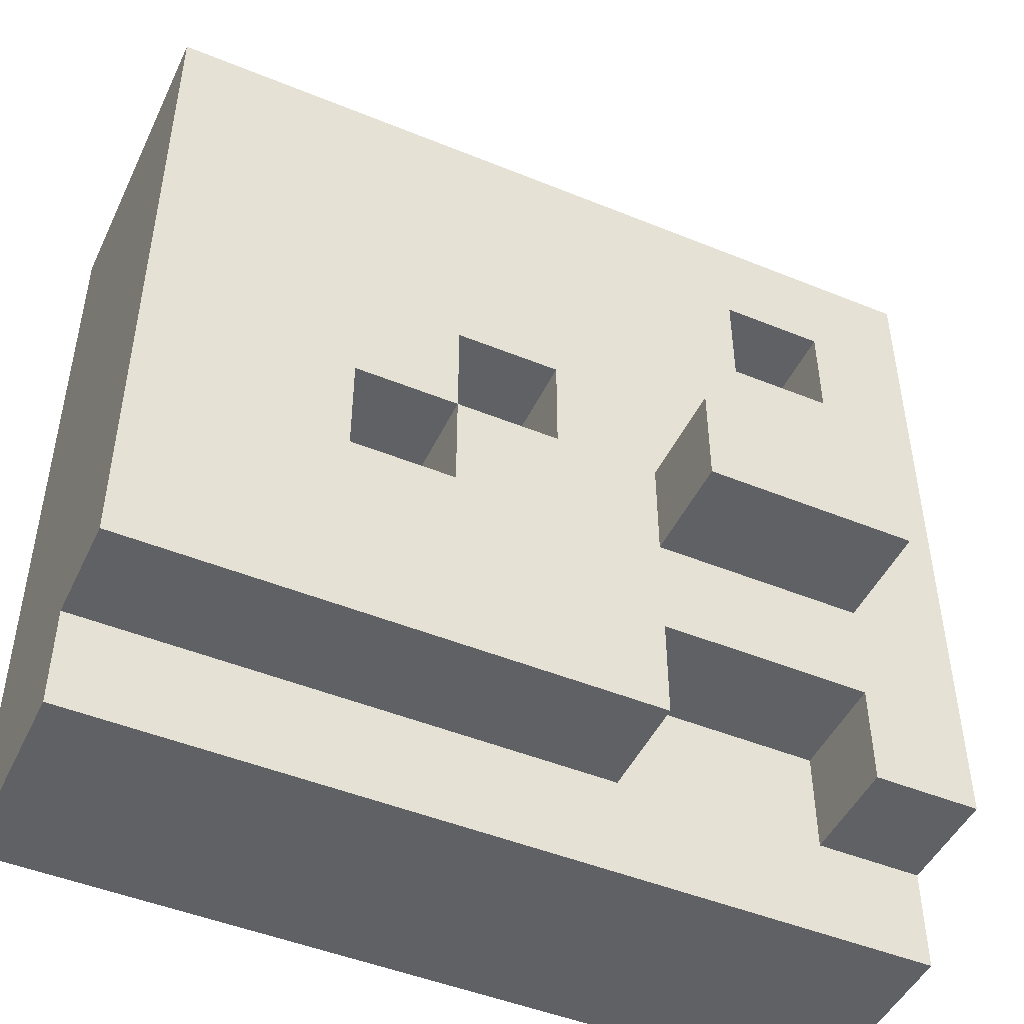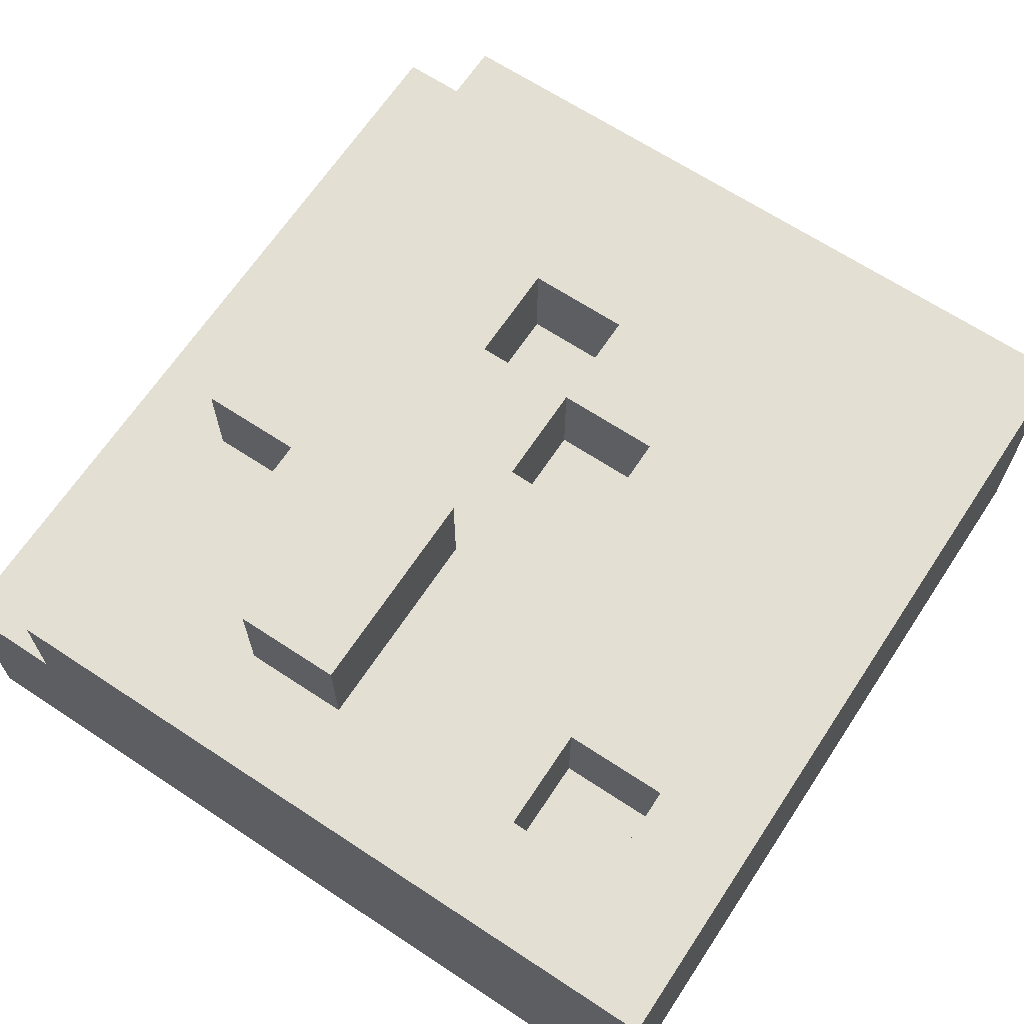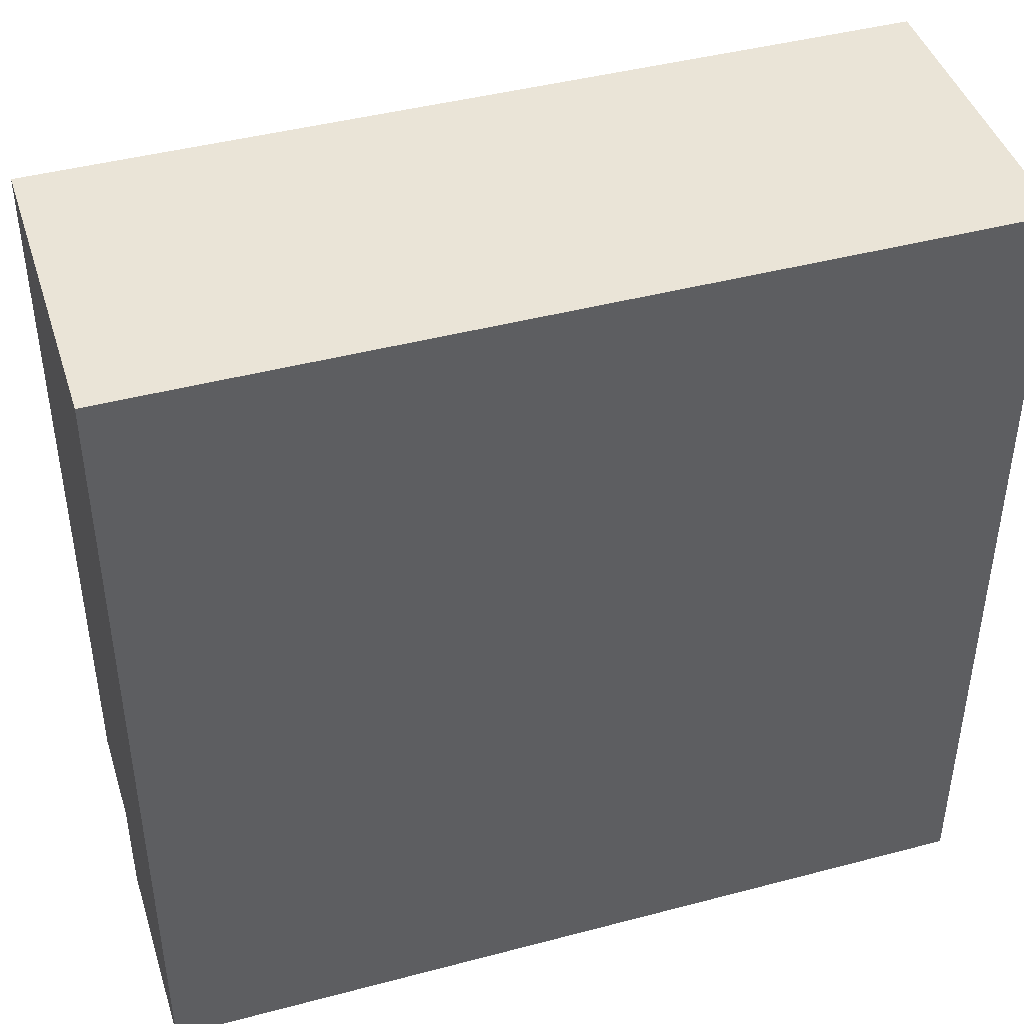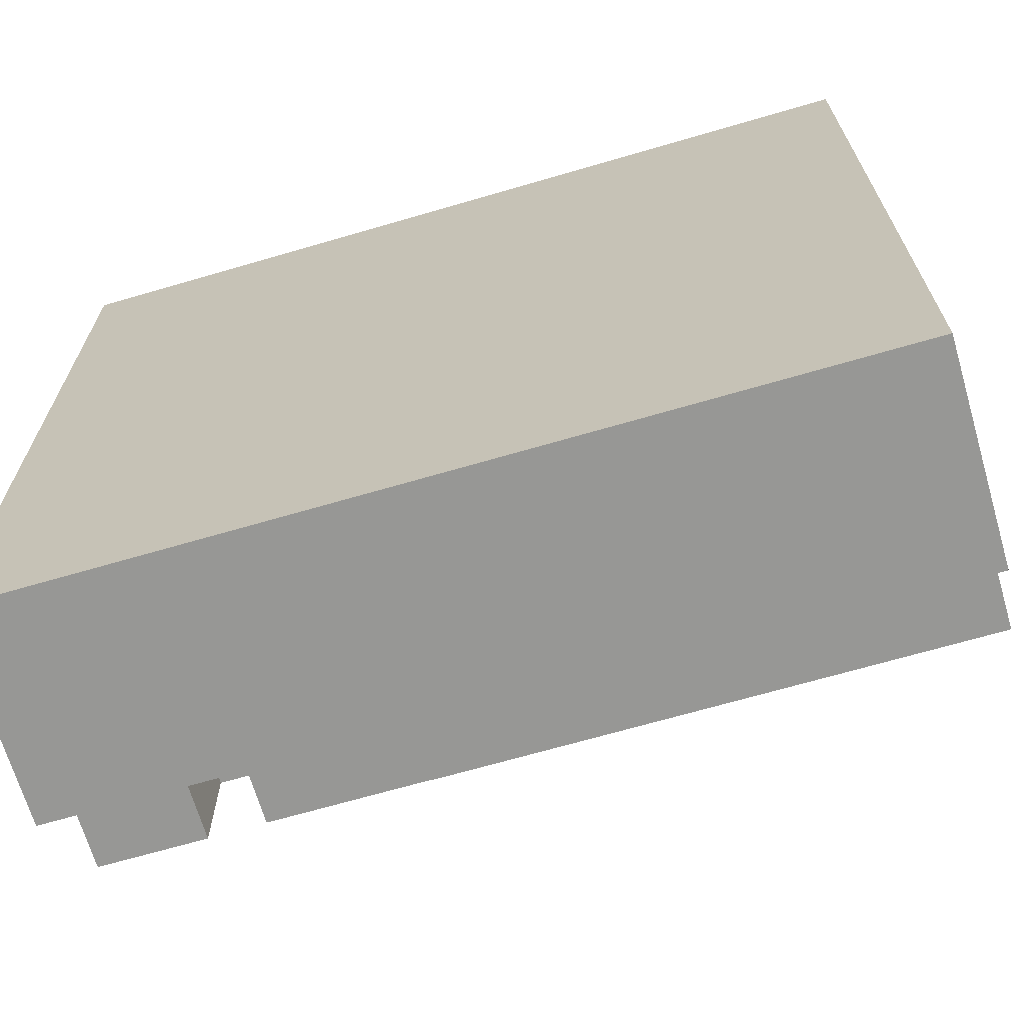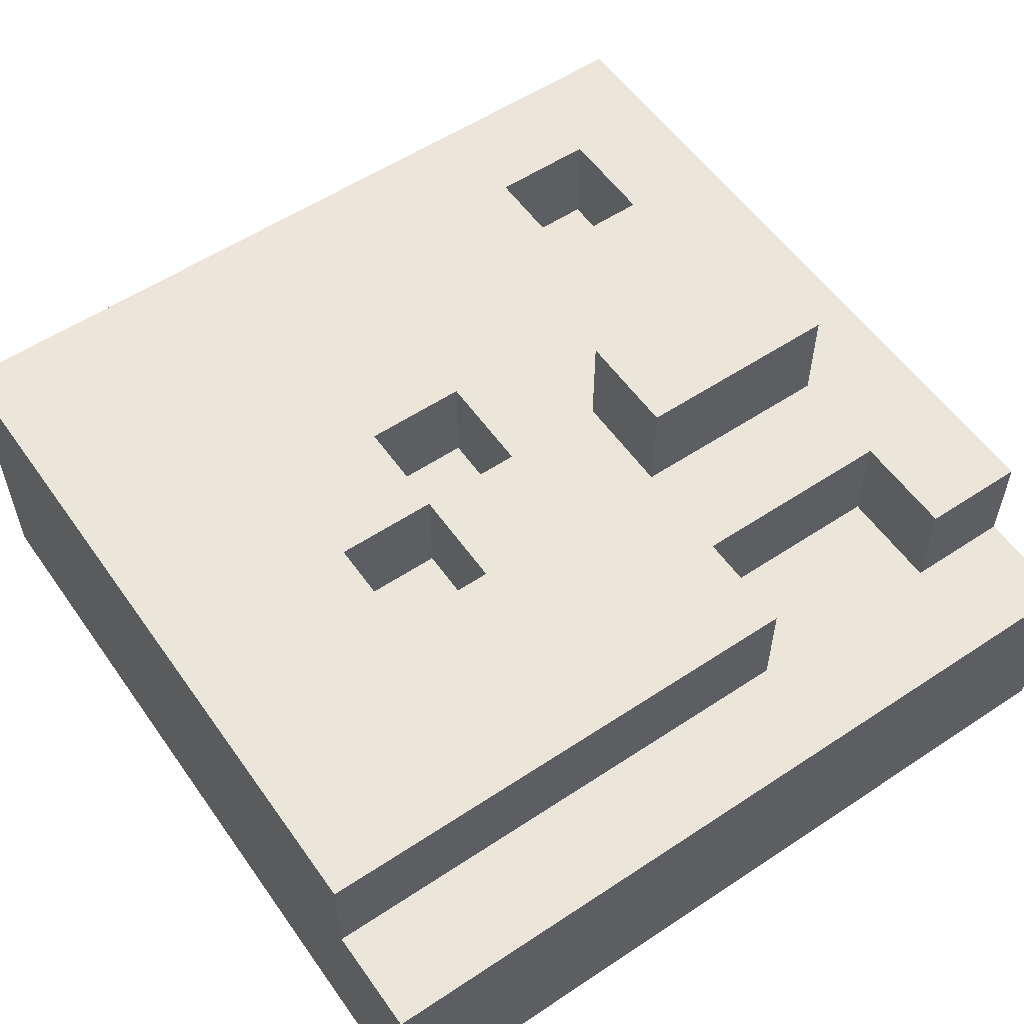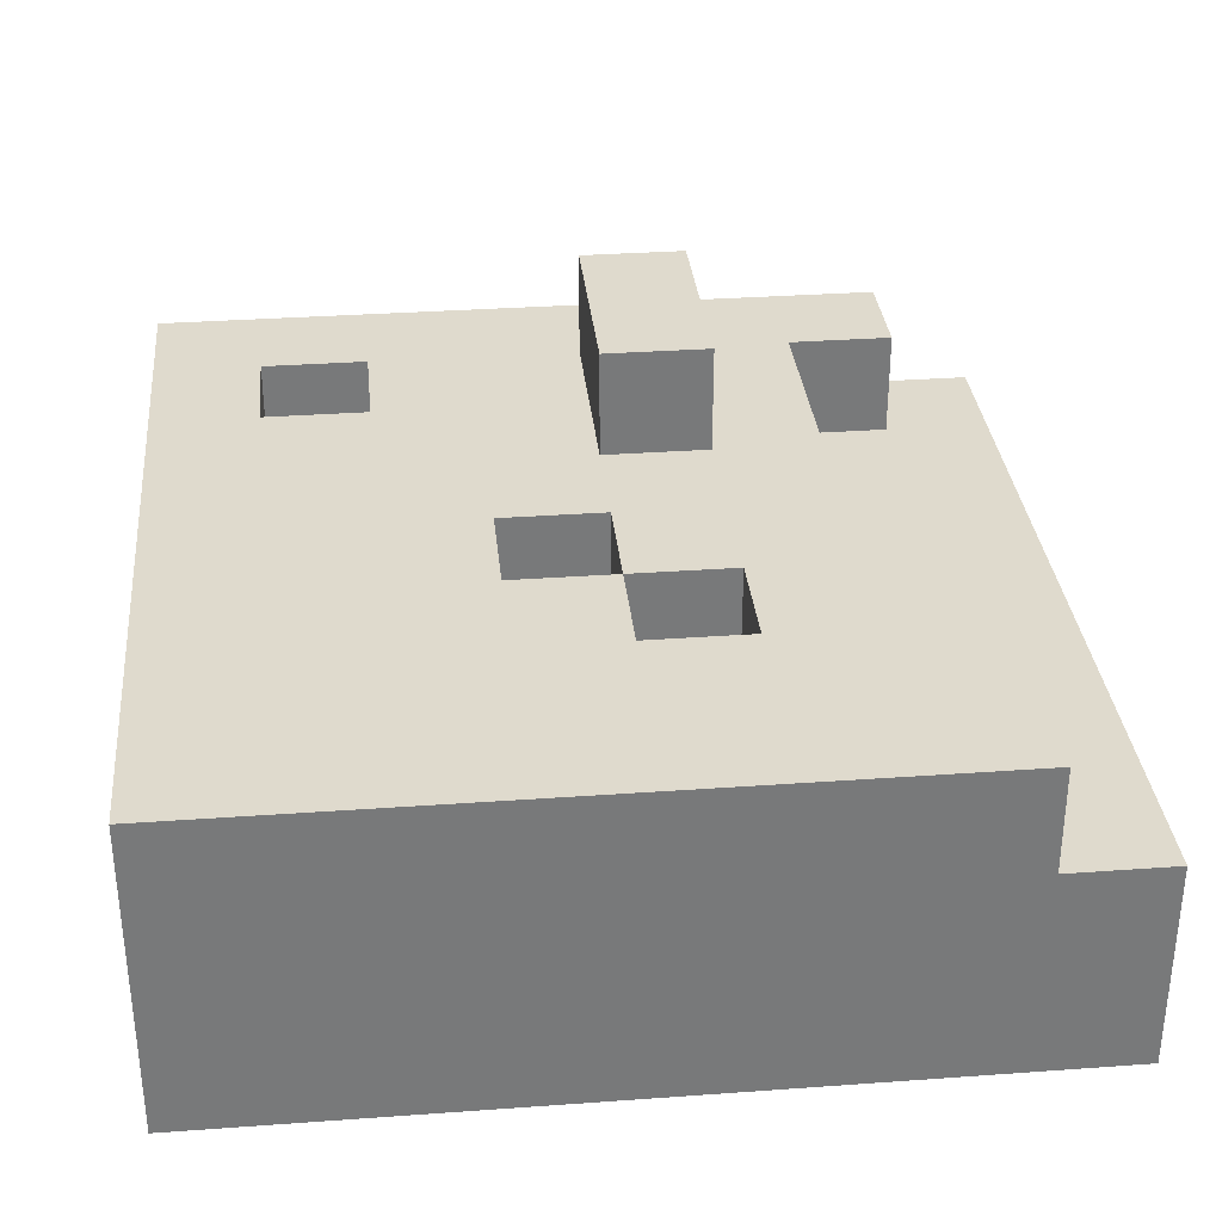
<metadata>
{"format":"obj","ext":"obj","renderer":"f3d","projection":"perspective","resolution":1024,"background":"white","views":[{"elev":-47.5,"azim":155.3,"up":"+Z"},{"elev":66.4,"azim":-56.5,"up":"+Y"},{"elev":43.6,"azim":-17.3,"up":"+Z"},{"elev":-68.1,"azim":16.3,"up":"+Z"},{"elev":56.2,"azim":145.2,"up":"+Y"},{"elev":32.7,"azim":84.3,"up":"+Y"}]}
</metadata>
<code>
o
v 0 2 0
v 0 2 -0.8
v 0 2.2 0
v 0 2.2 -0.7
v 0 2.2 -0.8
v 0 2.3 0
v 0 2.3 -0.7
v 0.1 2.3 -0.4
v 0.1 2.3 -0.5
v 0.1 2.4 -0.4
v 0.1 2.4 -0.5
v 0.2 2.2 -0.1
v 0.2 2.2 -0.2
v 0.2 2.3 -0.1
v 0.2 2.3 -0.2
v 0.3 2.2 -0.6
v 0.3 2.2 -0.7
v 0.3 2.3 -0.6
v 0.3 2.3 -0.7
v 0.5 2.2 -0.3
v 0.5 2.2 -0.4
v 0.5 2.3 -0.3
v 0.5 2.3 -0.4
v 0.6 2.2 -0.4
v 0.6 2.2 -0.5
v 0.6 2.3 -0.4
v 0.6 2.3 -0.5
v 0.1 2.2 -0.1
v 0.1 2.2 -0.2
v 0.1 2.2 -0.6
v 0.1 2.2 -0.7
v 0.1 2.3 -0.1
v 0.1 2.3 -0.2
v 0.1 2.3 -0.6
v 0.1 2.3 -0.7
v 0.3 2.3 -0.4
v 0.3 2.3 -0.5
v 0.3 2.4 -0.4
v 0.3 2.4 -0.5
v 0.4 2.2 -0.3
v 0.4 2.2 -0.4
v 0.4 2.3 -0.3
v 0.4 2.3 -0.4
v 0.5 2.2 -0.4
v 0.5 2.2 -0.5
v 0.5 2.3 -0.4
v 0.5 2.3 -0.5
v 0.8 2 0
v 0.8 2 -0.8
v 0.8 2.2 0
v 0.8 2.2 -0.7
v 0.8 2.2 -0.8
v 0.8 2.3 0
v 0.8 2.3 -0.7
v 0 2 0
v 0 2.2 0
v 0 2.3 0
v 0.8 2 0
v 0.8 2.2 0
v 0.8 2.3 0
v 0.1 2.2 -0.2
v 0.1 2.3 -0.2
v 0.2 2.2 -0.2
v 0.2 2.3 -0.2
v 0.1 2.3 -0.4
v 0.1 2.4 -0.4
v 0.2 2.3 -0.4
v 0.3 2.3 -0.4
v 0.3 2.4 -0.4
v 0.4 2.2 -0.4
v 0.4 2.3 -0.4
v 0.5 2.2 -0.4
v 0.5 2.3 -0.4
v 0.5 2.2 -0.5
v 0.5 2.3 -0.5
v 0.6 2.2 -0.5
v 0.6 2.3 -0.5
v 0.1 2.2 -0.1
v 0.1 2.3 -0.1
v 0.2 2.2 -0.1
v 0.2 2.3 -0.1
v 0.4 2.2 -0.3
v 0.4 2.3 -0.3
v 0.5 2.2 -0.3
v 0.5 2.3 -0.3
v 0.5 2.2 -0.4
v 0.5 2.3 -0.4
v 0.6 2.2 -0.4
v 0.6 2.3 -0.4
v 0.1 2.3 -0.5
v 0.1 2.4 -0.5
v 0.3 2.3 -0.5
v 0.3 2.4 -0.5
v 0.1 2.2 -0.6
v 0.1 2.3 -0.6
v 0.2 2.2 -0.6
v 0.3 2.2 -0.6
v 0.3 2.3 -0.6
v 0 2.2 -0.7
v 0 2.3 -0.7
v 0.1 2.2 -0.7
v 0.1 2.3 -0.7
v 0.3 2.2 -0.7
v 0.3 2.3 -0.7
v 0.5 2.2 -0.7
v 0.5 2.3 -0.7
v 0.7 2.2 -0.7
v 0.7 2.3 -0.7
v 0.8 2.2 -0.7
v 0.8 2.3 -0.7
v 0 2 -0.8
v 0 2.2 -0.8
v 0.8 2 -0.8
v 0.8 2.2 -0.8
v 0 2 0
v 0.8 2 0
v 0 2 -0.8
v 0.8 2 -0.8
v 0.1 2.2 -0.1
v 0.2 2.2 -0.1
v 0.1 2.2 -0.2
v 0.2 2.2 -0.2
v 0.4 2.2 -0.3
v 0.5 2.2 -0.3
v 0.4 2.2 -0.4
v 0.5 2.2 -0.4
v 0.6 2.2 -0.4
v 0.5 2.2 -0.5
v 0.6 2.2 -0.5
v 0.1 2.2 -0.6
v 0.2 2.2 -0.6
v 0.3 2.2 -0.6
v 0 2.2 -0.7
v 0.1 2.2 -0.7
v 0.2 2.2 -0.7
v 0.3 2.2 -0.7
v 0.5 2.2 -0.7
v 0.7 2.2 -0.7
v 0.8 2.2 -0.7
v 0 2.2 -0.8
v 0.8 2.2 -0.8
v 0 2.3 0
v 0.8 2.3 0
v 0.1 2.3 -0.1
v 0.2 2.3 -0.1
v 0.3 2.3 -0.1
v 0.4 2.3 -0.1
v 0.6 2.3 -0.1
v 0.7 2.3 -0.1
v 0.1 2.3 -0.2
v 0.2 2.3 -0.2
v 0.3 2.3 -0.2
v 0.4 2.3 -0.2
v 0.5 2.3 -0.2
v 0.6 2.3 -0.2
v 0.7 2.3 -0.2
v 0.1 2.3 -0.3
v 0.2 2.3 -0.3
v 0.4 2.3 -0.3
v 0.5 2.3 -0.3
v 0.6 2.3 -0.3
v 0.7 2.3 -0.3
v 0.1 2.3 -0.4
v 0.2 2.3 -0.4
v 0.3 2.3 -0.4
v 0.4 2.3 -0.4
v 0.5 2.3 -0.4
v 0.6 2.3 -0.4
v 0.7 2.3 -0.4
v 0.1 2.3 -0.5
v 0.3 2.3 -0.5
v 0.4 2.3 -0.5
v 0.5 2.3 -0.5
v 0.6 2.3 -0.5
v 0.1 2.3 -0.6
v 0.3 2.3 -0.6
v 0.5 2.3 -0.6
v 0.7 2.3 -0.6
v 0 2.3 -0.7
v 0.1 2.3 -0.7
v 0.3 2.3 -0.7
v 0.5 2.3 -0.7
v 0.7 2.3 -0.7
v 0.8 2.3 -0.7
v 0.1 2.4 -0.4
v 0.3 2.4 -0.4
v 0.1 2.4 -0.5
v 0.3 2.4 -0.5
f 3 2 1
f 4 2 3
f 5 2 4
f 6 4 3
f 7 4 6
f 10 9 8
f 11 9 10
f 14 13 12
f 15 13 14
f 18 17 16
f 19 17 18
f 22 21 20
f 23 21 22
f 26 25 24
f 27 25 26
f 28 29 32
f 32 29 33
f 30 31 34
f 34 31 35
f 36 37 38
f 38 37 39
f 40 41 42
f 42 41 43
f 44 45 46
f 46 45 47
f 48 49 50
f 50 49 51
f 51 49 52
f 50 51 53
f 53 51 54
f 58 56 55
f 59 57 56
f 59 56 58
f 60 57 59
f 63 62 61
f 64 62 63
f 67 66 65
f 68 66 67
f 69 66 68
f 72 71 70
f 73 71 72
f 76 75 74
f 77 75 76
f 78 79 80
f 80 79 81
f 82 83 84
f 84 83 85
f 86 87 88
f 88 87 89
f 90 91 92
f 92 91 93
f 94 95 96
f 96 95 97
f 97 95 98
f 99 100 101
f 101 100 102
f 103 104 105
f 105 104 106
f 105 106 107
f 107 106 108
f 107 108 109
f 109 108 110
f 111 112 113
f 113 112 114
f 117 116 115
f 118 116 117
f 119 120 121
f 121 120 122
f 123 124 125
f 125 124 126
f 126 127 128
f 128 127 129
f 130 131 134
f 131 132 135
f 134 131 135
f 135 132 136
f 136 137 140
f 138 139 140
f 137 138 140
f 135 136 140
f 134 135 140
f 133 134 140
f 140 139 141
f 142 143 144
f 144 143 145
f 145 143 146
f 146 143 147
f 147 143 148
f 148 143 149
f 142 144 150
f 145 146 151
f 146 147 152
f 151 146 152
f 147 148 153
f 152 147 153
f 153 148 154
f 148 149 155
f 154 148 155
f 149 143 156
f 155 149 156
f 142 150 157
f 150 151 157
f 151 152 157
f 152 153 157
f 157 153 158
f 153 154 159
f 158 153 159
f 154 155 160
f 159 154 160
f 155 156 161
f 160 155 161
f 156 143 162
f 161 156 162
f 157 158 163
f 142 157 163
f 158 159 164
f 163 158 164
f 164 159 165
f 165 159 166
f 160 161 167
f 161 162 168
f 167 161 168
f 162 143 169
f 168 162 169
f 142 163 170
f 165 166 171
f 166 167 172
f 171 166 172
f 172 167 173
f 168 169 174
f 172 173 175
f 173 174 175
f 142 170 175
f 170 171 175
f 171 172 175
f 175 174 176
f 176 174 177
f 169 143 178
f 177 174 178
f 174 169 178
f 142 175 179
f 179 175 180
f 176 177 181
f 177 178 182
f 181 177 182
f 178 143 183
f 182 178 183
f 183 143 184
f 185 186 187
f 187 186 188

</code>
